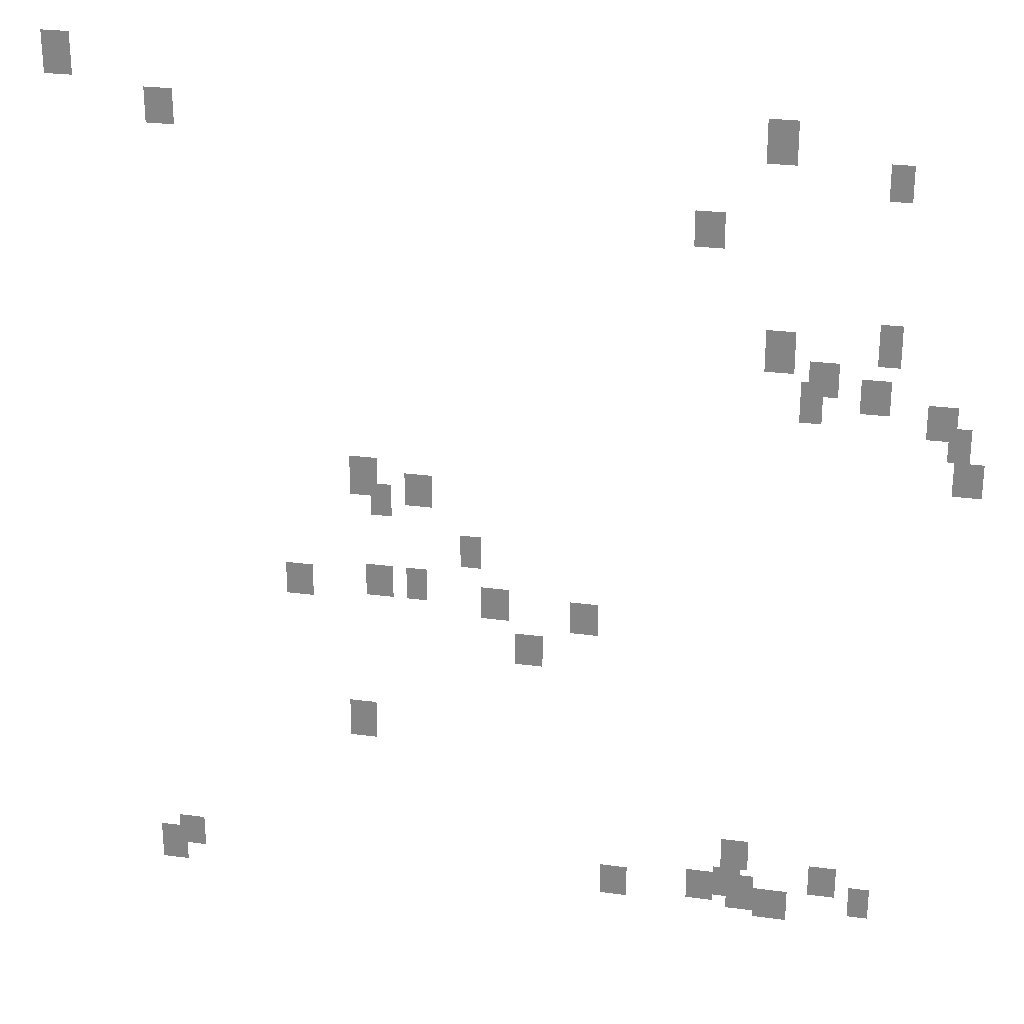
<metadata>
{"format":"obj","ext":"obj","renderer":"f3d","projection":"perspective","resolution":1024,"background":"white","views":[{"elev":26.4,"azim":11.9,"up":"+Z"}]}
</metadata>
<code>
g Grass_0_Cluster117
v -239.2 0 142.5
v -240.1 0 142.5
v -239.2 0 143.9
v -240.1 0 143.9
v -216.2 0 141.1
v -217.1 0 141.1
v -216.2 0 142.5
v -217.1 0 142.5
v -235.9 0 141.1
v -236.8 0 141.1
v -235.9 0 142.2
v -236.8 0 142.2
v -212.7 0 140.1
v -213.4 0 140.1
v -212.7 0 141.3
v -213.4 0 141.3
v -218.3 0 138.2
v -219.2 0 138.2
v -218.3 0 139.4
v -219.2 0 139.4
v -212.7 0 134.7
v -213.4 0 134.7
v -212.7 0 136.1
v -213.4 0 136.1
v -215.9 0 134.3
v -216.9 0 134.3
v -215.9 0 135.7
v -216.9 0 135.7
v -214.5 0 133.6
v -215.5 0 133.6
v -214.5 0 134.7
v -215.5 0 134.7
v -212.9 0 133.1
v -213.8 0 133.1
v -212.9 0 134.3
v -213.8 0 134.3
v -215 0 132.6
v -215.7 0 132.6
v -215 0 134
v -215.7 0 134
v -210.8 0 132.4
v -211.7 0 132.4
v -210.8 0 133.6
v -211.7 0 133.6
v -210.3 0 131.7
v -211 0 131.7
v -210.3 0 132.8
v -211 0 132.8
v -209.8 0 130.5
v -210.8 0 130.5
v -209.8 0 131.7
v -210.8 0 131.7
v -229.6 0 128.6
v -230.5 0 128.6
v -229.6 0 130
v -230.5 0 130
v -227.7 0 128.4
v -228.6 0 128.4
v -227.7 0 129.6
v -228.6 0 129.6
v -229.1 0 127.9
v -229.8 0 127.9
v -229.1 0 129.1
v -229.8 0 129.1
v -226 0 126.3
v -226.7 0 126.3
v -226 0 127.5
v -226.7 0 127.5
v -227.9 0 124.9
v -228.6 0 124.9
v -227.9 0 126
v -228.6 0 126
v -229.1 0 124.9
v -230 0 124.9
v -229.1 0 126
v -230 0 126
v -231.9 0 124.6
v -232.8 0 124.6
v -231.9 0 125.8
v -232.8 0 125.8
v -225.1 0 124.4
v -226 0 124.4
v -225.1 0 125.6
v -226 0 125.6
v -222 0 124.2
v -223 0 124.2
v -222 0 125.3
v -223 0 125.3
v -223.9 0 122.8
v -224.9 0 122.8
v -223.9 0 123.9
v -224.9 0 123.9
v -229.8 0 119.2
v -230.7 0 119.2
v -229.8 0 120.6
v -230.7 0 120.6
v -216.6 0 115.5
v -217.6 0 115.5
v -216.6 0 116.7
v -217.6 0 116.7
v -213.6 0 114.8
v -214.5 0 114.8
v -213.6 0 115.9
v -214.5 0 115.9
v -216.9 0 114.3
v -217.8 0 114.3
v -216.9 0 115.5
v -217.8 0 115.5
v -212.4 0 114.1
v -213.1 0 114.1
v -212.4 0 115.2
v -213.1 0 115.2
v -217.8 0 114.1
v -218.8 0 114.1
v -217.8 0 115.2
v -218.8 0 115.2
v -236.4 0 113.8
v -237.3 0 113.8
v -236.4 0 115
v -237.3 0 115
v -216.4 0 113.8
v -217.3 0 113.8
v -216.4 0 115.2
v -217.3 0 115.2
v -220.9 0 113.8
v -221.8 0 113.8
v -220.9 0 115
v -221.8 0 115
v -215.2 0 113.6
v -216.2 0 113.6
v -215.2 0 114.8
v -216.2 0 114.8
v -215.5 0 113.6
v -216.4 0 113.6
v -215.5 0 114.8
v -216.4 0 114.8
v -237.1 0 113.1
v -238 0 113.1
v -237.1 0 114.5
v -238 0 114.5
g Grass_0_Cluster117_0
f 2 3 1
f 2 4 3
f 6 7 5
f 6 8 7
f 10 11 9
f 10 12 11
f 14 15 13
f 14 16 15
f 18 19 17
f 18 20 19
f 22 23 21
f 22 24 23
f 26 27 25
f 26 28 27
f 30 31 29
f 30 32 31
f 34 35 33
f 34 36 35
f 38 39 37
f 38 40 39
f 42 43 41
f 42 44 43
f 46 47 45
f 46 48 47
f 50 51 49
f 50 52 51
f 54 55 53
f 54 56 55
f 58 59 57
f 58 60 59
f 62 63 61
f 62 64 63
f 66 67 65
f 66 68 67
f 70 71 69
f 70 72 71
f 74 75 73
f 74 76 75
f 78 79 77
f 78 80 79
f 82 83 81
f 82 84 83
f 86 87 85
f 86 88 87
f 90 91 89
f 90 92 91
f 94 95 93
f 94 96 95
f 98 99 97
f 98 100 99
f 102 103 101
f 102 104 103
f 106 107 105
f 106 108 107
f 110 111 109
f 110 112 111
f 114 115 113
f 114 116 115
f 118 119 117
f 118 120 119
f 122 123 121
f 122 124 123
f 126 127 125
f 126 128 127
f 130 131 129
f 130 132 131
f 134 135 133
f 134 136 135
f 138 139 137
f 138 140 139

</code>
